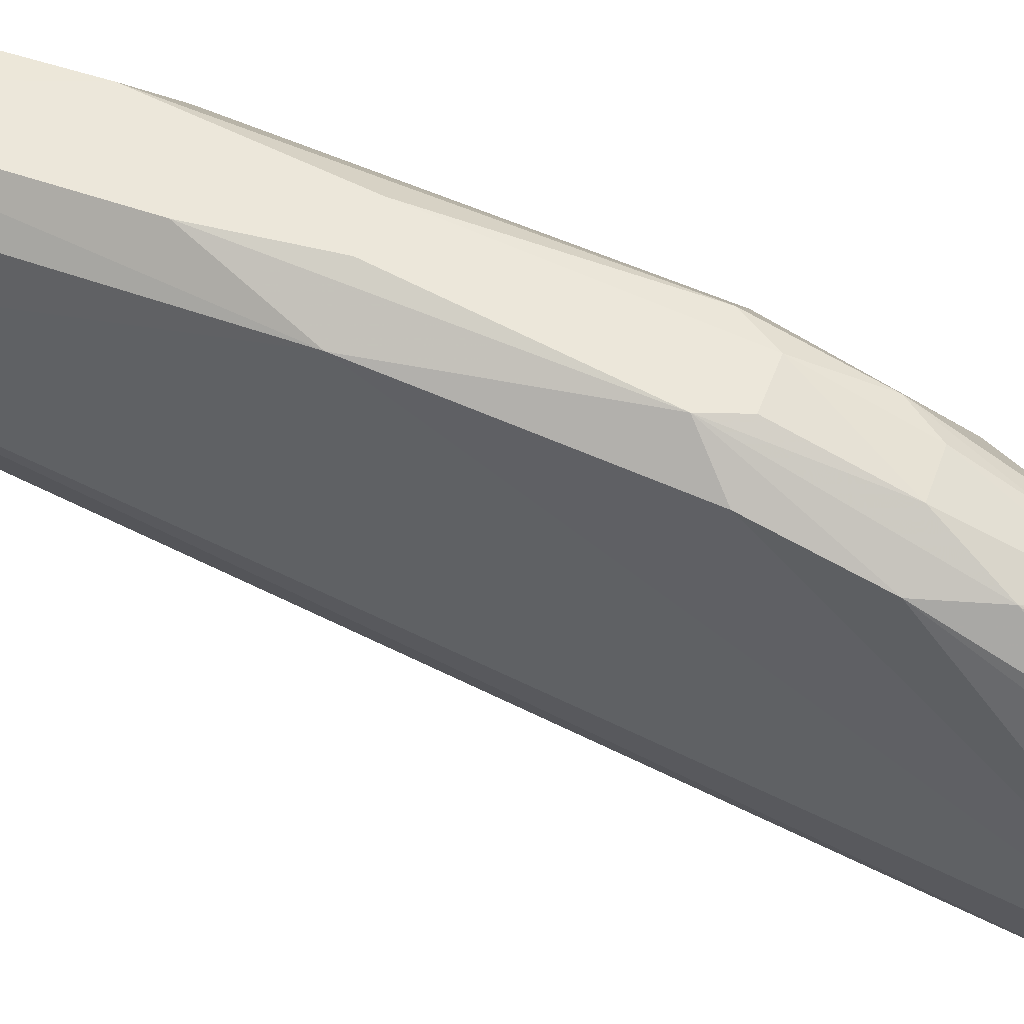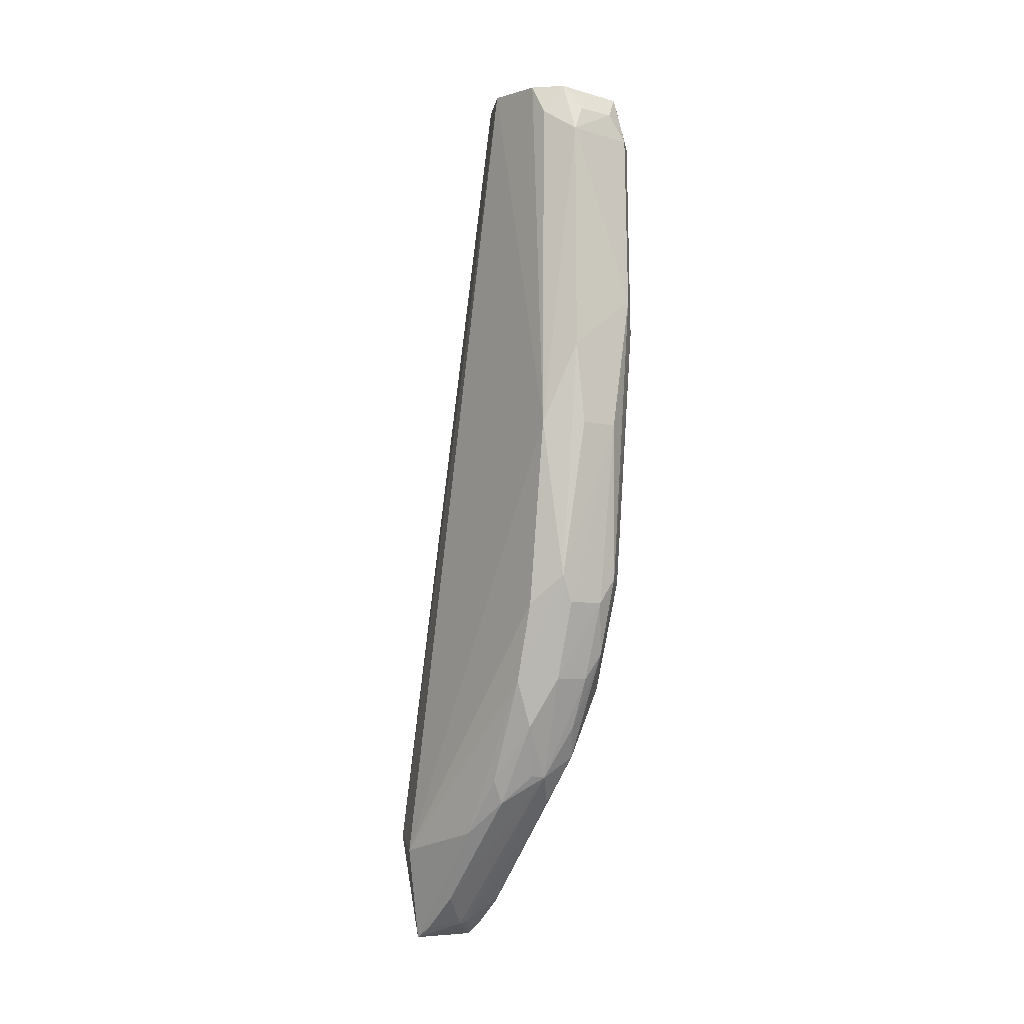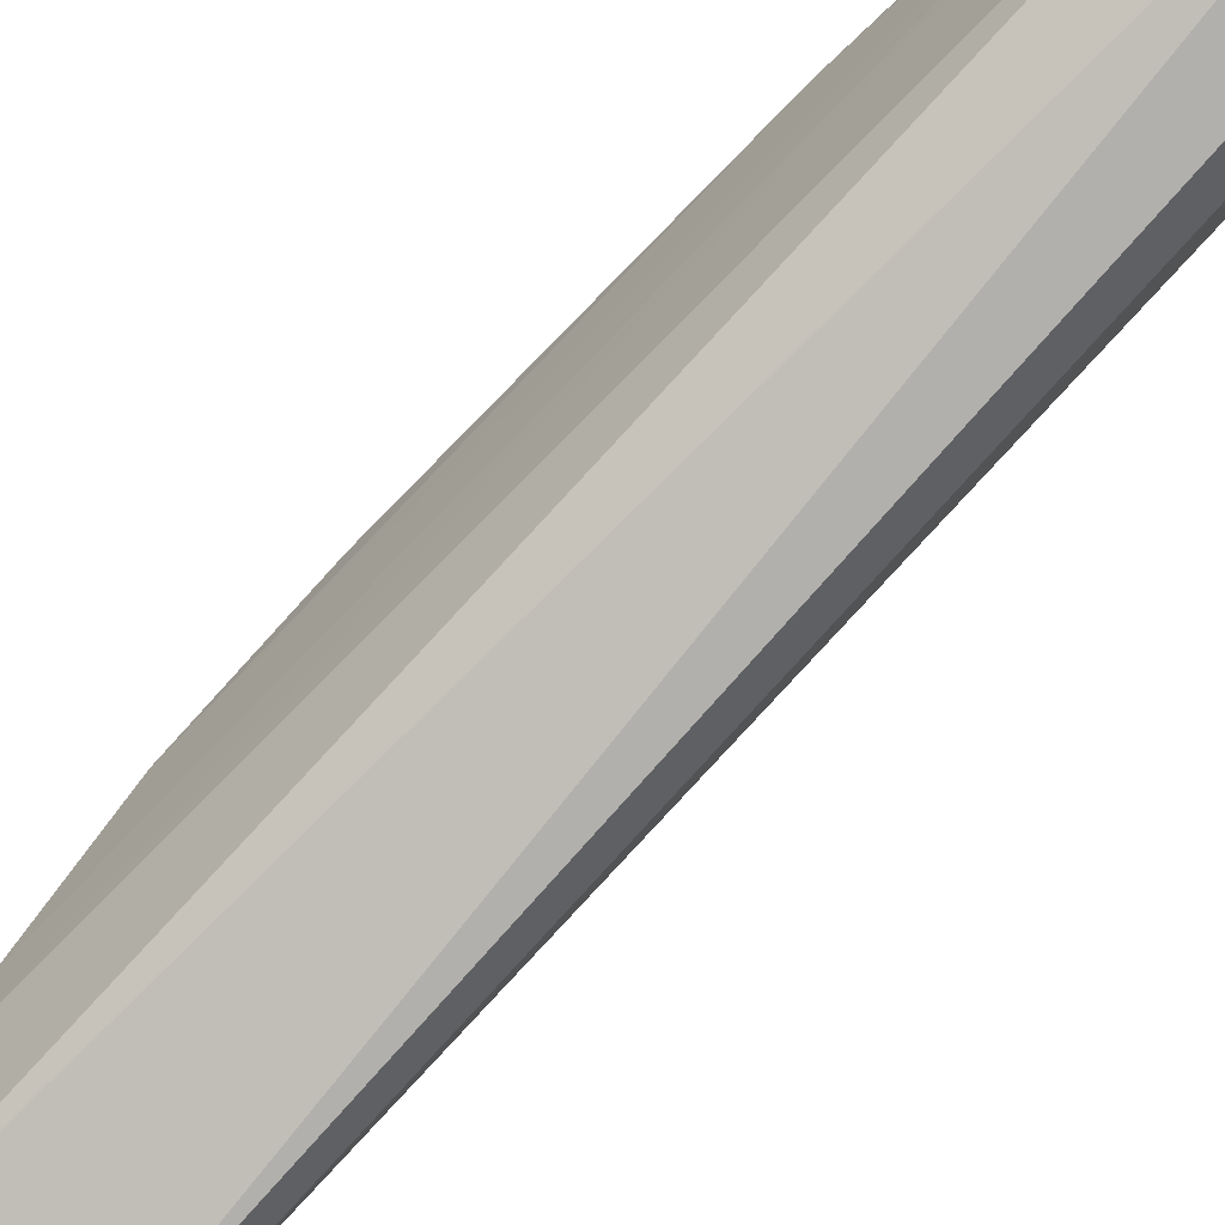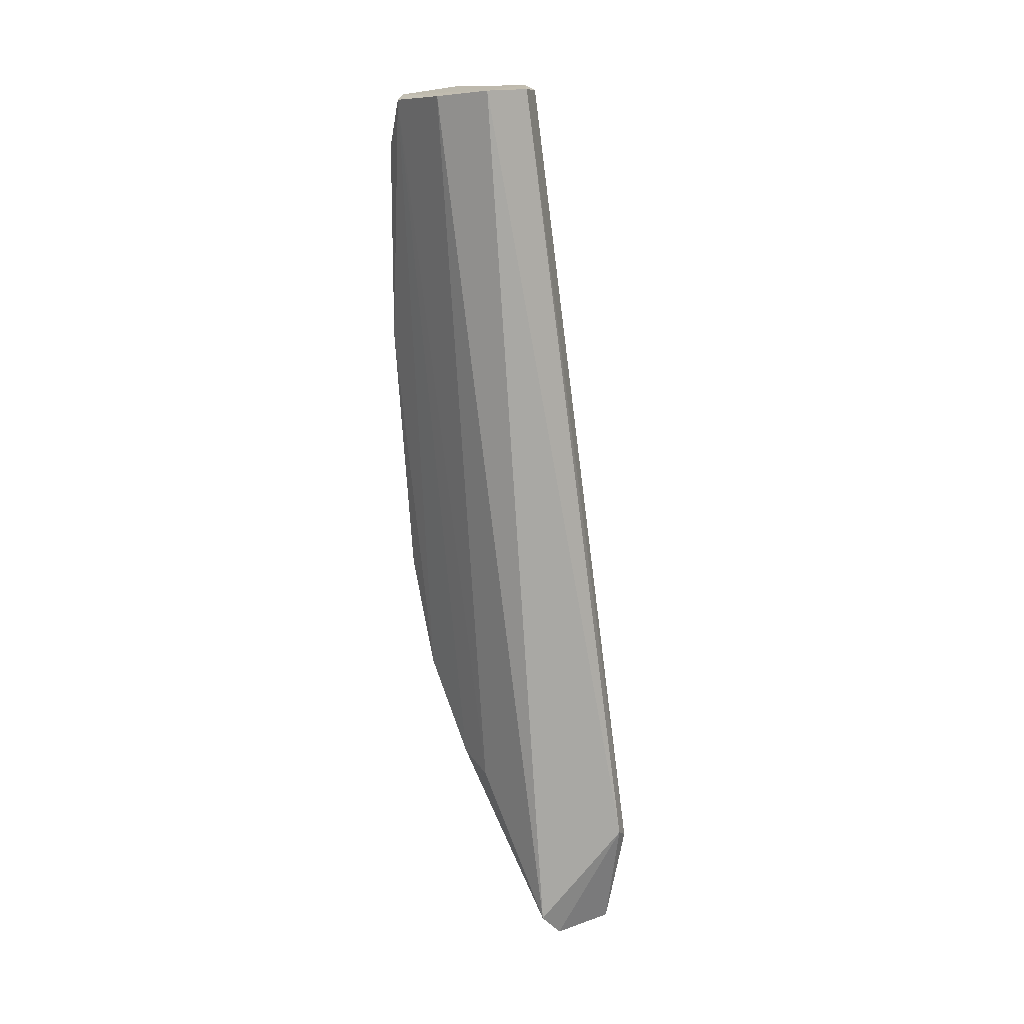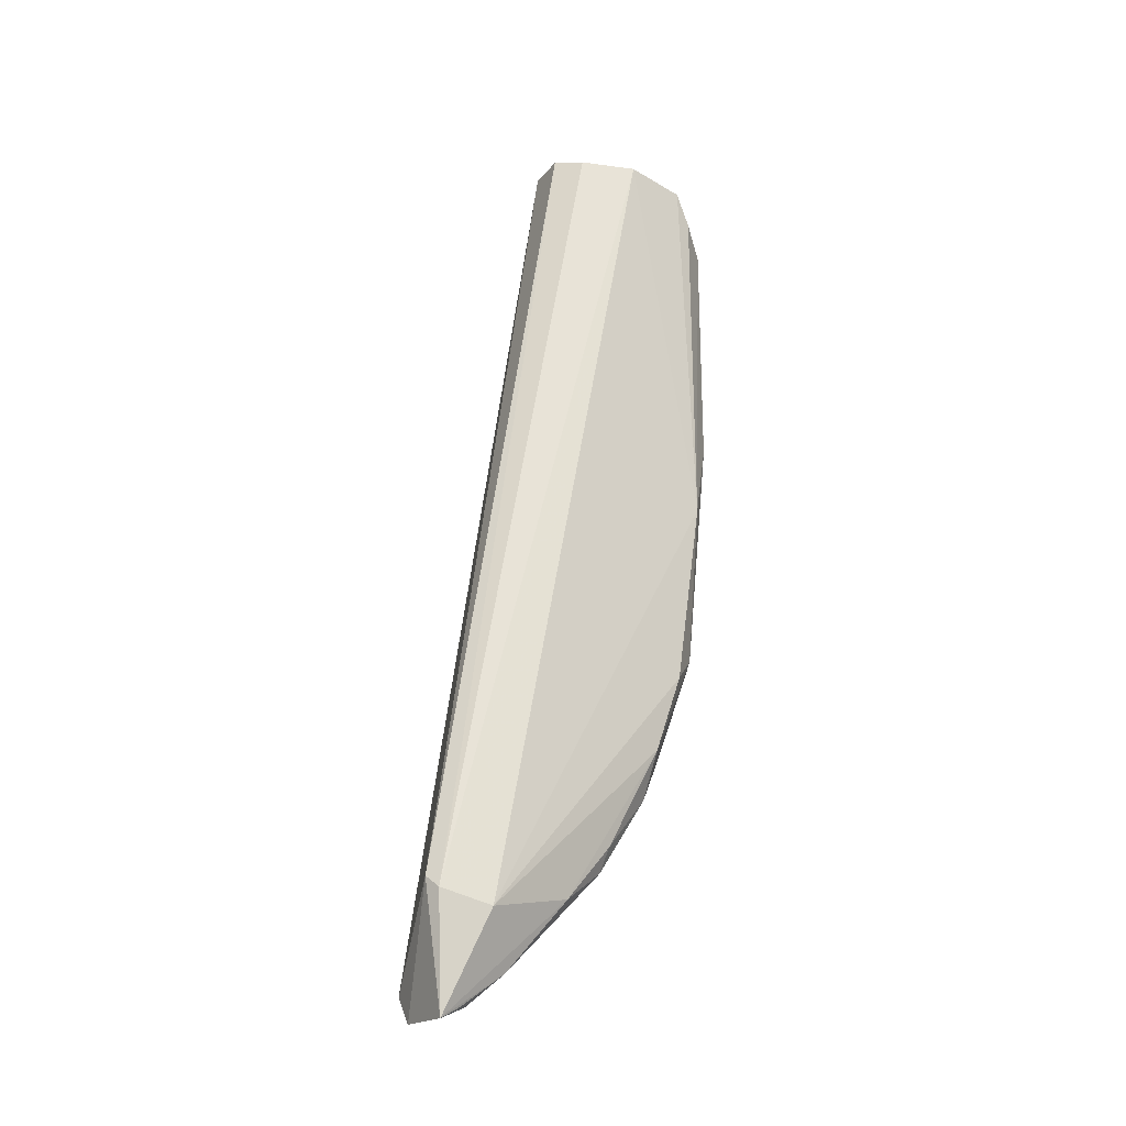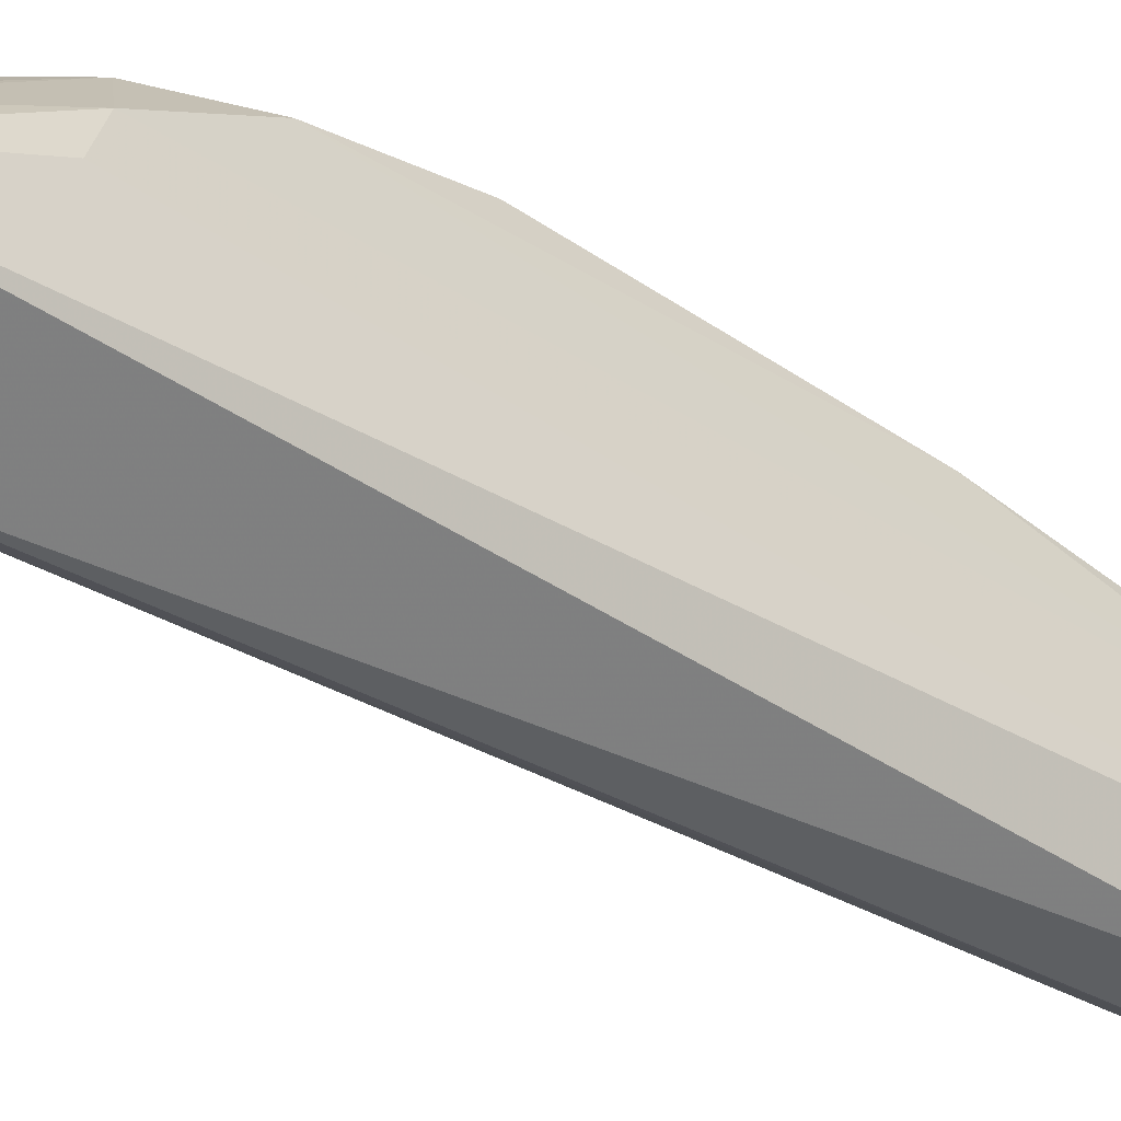
<metadata>
{"format":"obj","ext":"obj","renderer":"f3d","projection":"perspective","resolution":1024,"background":"white","views":[{"elev":53.1,"azim":110.7,"up":"+Y"},{"elev":-10.0,"azim":149.4,"up":"+Z"},{"elev":-68.7,"azim":-45.0,"up":"+Y"},{"elev":23.4,"azim":-32.6,"up":"+Z"},{"elev":-21.5,"azim":60.5,"up":"+Z"},{"elev":-49.4,"azim":-130.5,"up":"+Y"}]}
</metadata>
<code>
v -0.005685 0.2873 0.2107
v 0.01558 0.2536 -0.08694
v 0.007461 0.3351 0.2038
v -0.01896 0.3488 0.1932
v -0.02662 0.2412 -0.1108
v -0.001568 0.3413 0.01338
v -0.03276 0.3334 0.2026
v 0.01046 0.3131 0.207
v 0.005568 0.2343 -0.07749
v 0.006622 0.3314 0.003615
v -0.002171 0.3505 0.1841
v -0.0114 0.3117 -0.05934
v -0.02161 0.2883 0.2115
v -0.02521 0.3428 0.2025
v 0.004817 0.2411 -0.1214
v 0.002755 0.2947 0.2085
v 0.006727 0.341 0.07011
v -0.01924 0.3493 0.07026
v -0.001287 0.3436 0.2033
v 0.005191 0.3026 -0.06049
v -0.03209 0.3055 0.2081
v -0.01854 0.241 -0.1205
v 0.01008 0.2371 -0.08151
v 0.005944 0.3409 0.1925
v -0.002177 0.3506 0.09944
v -0.02571 0.3504 0.1191
v -0.02503 0.34 0.01402
v -0.006247 0.3489 0.1933
v 0.006274 0.3217 -0.02435
v 0.00297 0.2647 -0.1054
v -0.0317 0.2763 -0.05941
v -0.01878 0.3014 -0.06858
v -0.006032 0.3495 0.07022
v -0.02563 0.3492 0.1834
v -0.01908 0.3394 0.004335
v -0.03229 0.3421 0.1092
v 0.006904 0.2855 -0.08025
v -0.0001552 0.3198 -0.04111
v -0.006679 0.2552 -0.1156
v -0.01879 0.2646 -0.1047
v -0.03195 0.2911 -0.05582
v -0.03164 0.3419 0.184
v -0.00611 0.3398 0.004103
v -0.02445 0.3311 -0.01394
v 0.001063 0.3012 -0.0689
v 0.003712 0.2485 -0.1173
v -0.01902 0.2483 -0.1163
v -0.009312 0.2554 -0.1152
v -0.03159 0.3321 0.01357
v -0.0321 0.3164 -0.02566
v -0.02145 0.2573 -0.1074
v -0.006275 0.3299 -0.02351
v -0.02321 0.3122 -0.05155
v -0.006703 0.3108 -0.05889
v -0.01881 0.3293 -0.02307
v -0.01881 0.3202 -0.04094
f 13 1 8
f 13 9 1
f 13 5 9
f 16 8 1
f 17 8 2
f 17 2 10
f 17 3 8
f 17 10 6
f 19 4 14
f 19 14 13
f 19 13 8
f 19 8 3
f 21 5 13
f 21 14 7
f 21 13 14
f 22 15 9
f 22 9 5
f 23 15 2
f 23 9 15
f 23 2 8
f 23 8 16
f 23 16 1
f 23 1 9
f 24 17 11
f 24 3 17
f 24 19 3
f 24 11 19
f 25 17 6
f 25 11 17
f 26 25 18
f 26 11 25
f 27 26 18
f 28 19 11
f 28 11 4
f 28 4 19
f 29 10 2
f 29 6 10
f 31 21 7
f 31 5 21
f 33 25 6
f 33 6 18
f 33 18 25
f 34 4 11
f 34 11 26
f 34 14 4
f 35 27 18
f 36 26 27
f 37 29 2
f 37 20 29
f 37 2 15
f 37 15 30
f 38 29 20
f 38 6 29
f 39 15 22
f 39 12 30
f 41 5 31
f 41 31 7
f 42 7 14
f 42 14 34
f 42 36 7
f 42 34 26
f 42 26 36
f 43 35 18
f 43 18 6
f 44 27 35
f 45 37 30
f 45 30 12
f 45 20 37
f 45 38 20
f 46 39 30
f 46 30 15
f 46 15 39
f 47 22 5
f 48 40 32
f 48 47 40
f 48 39 22
f 48 22 47
f 48 32 12
f 48 12 39
f 49 36 27
f 49 27 44
f 50 41 7
f 50 7 36
f 50 36 49
f 50 49 44
f 51 5 41
f 51 47 5
f 51 40 47
f 52 43 6
f 52 6 38
f 52 38 12
f 52 35 43
f 53 12 32
f 53 50 44
f 53 41 50
f 53 51 41
f 53 32 40
f 53 40 51
f 54 45 12
f 54 12 38
f 54 38 45
f 55 52 12
f 55 44 35
f 55 35 52
f 56 53 44
f 56 44 55
f 56 55 12
f 56 12 53

</code>
